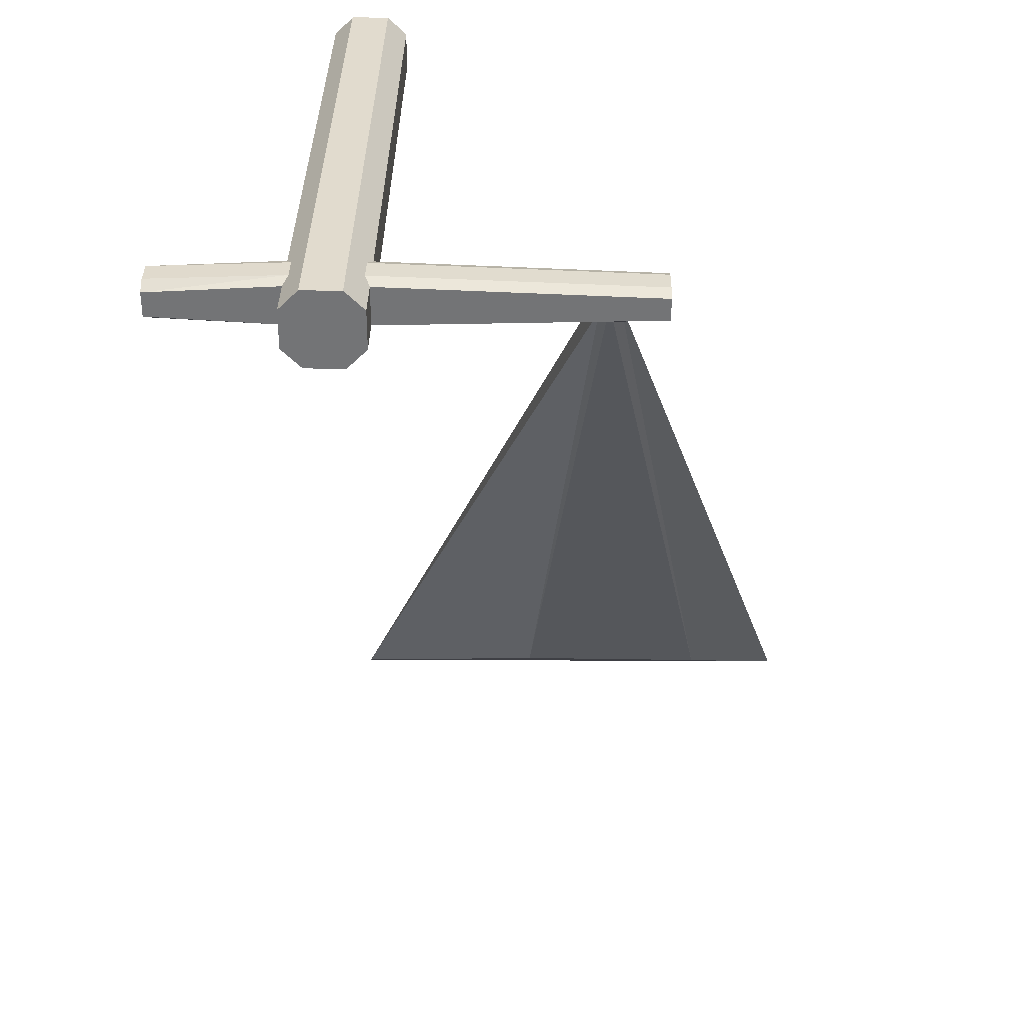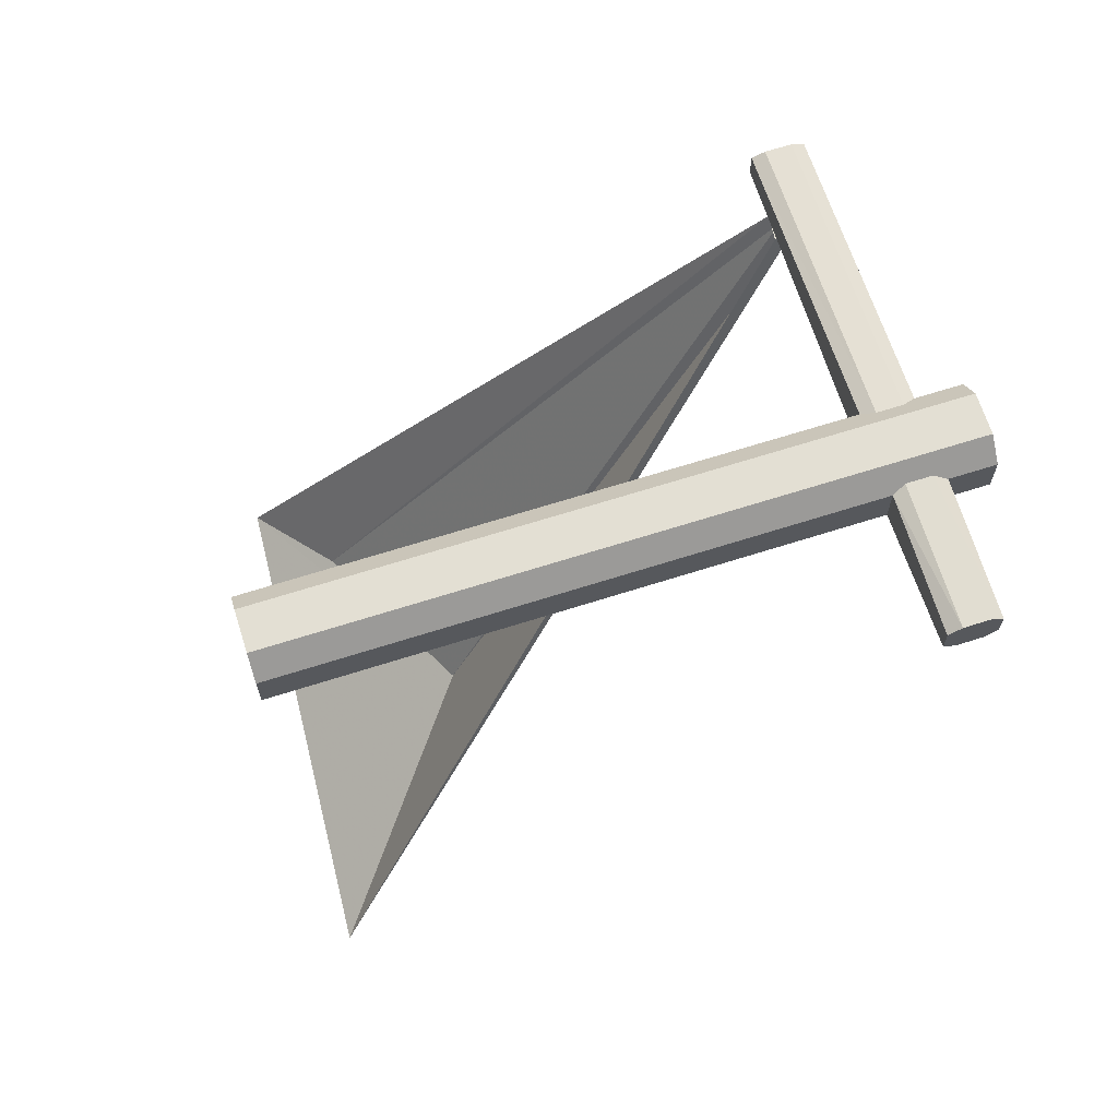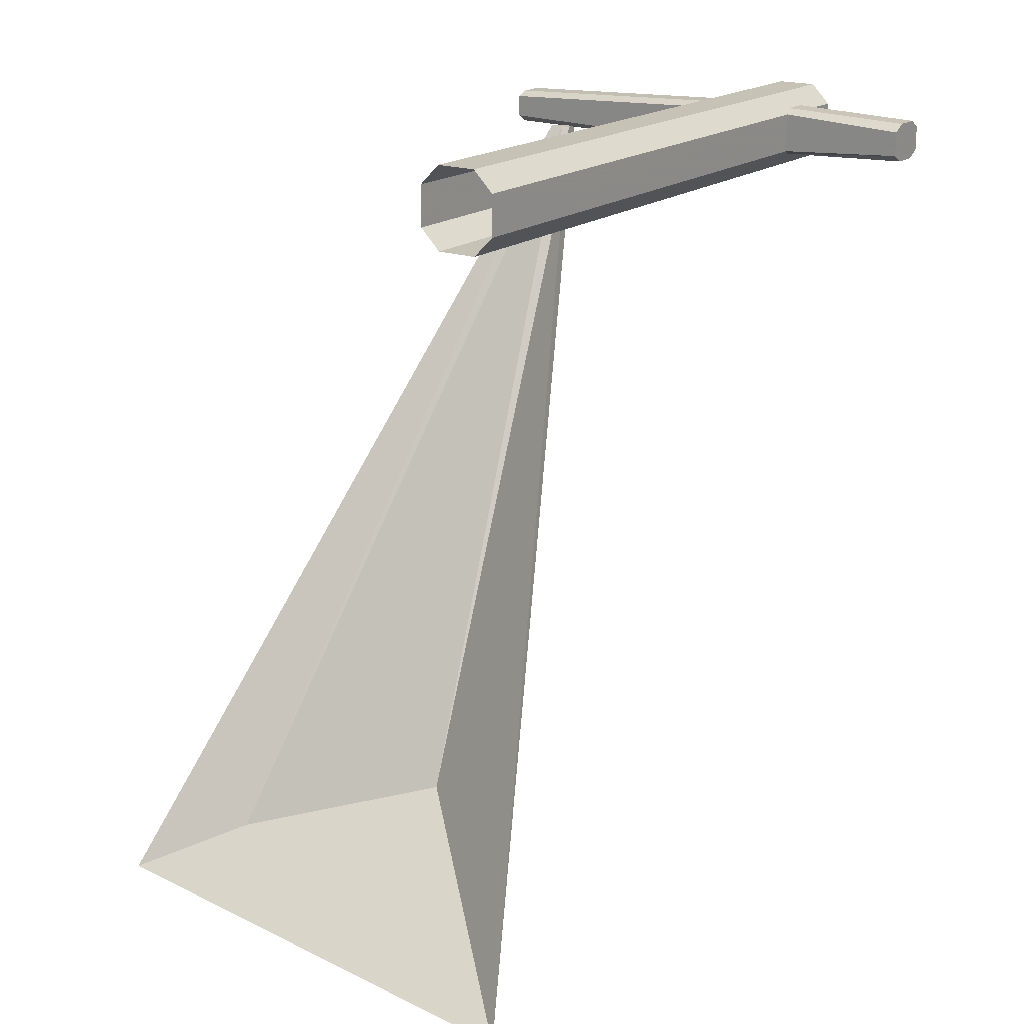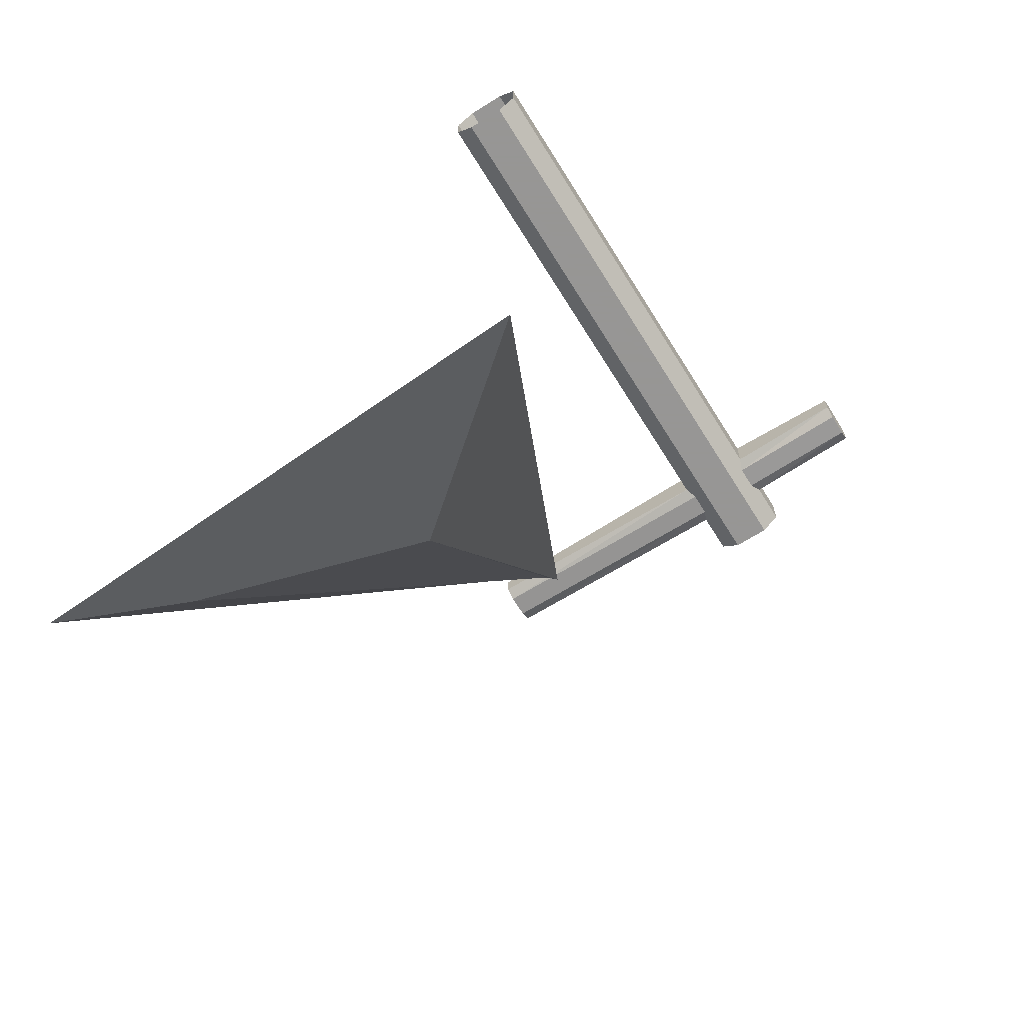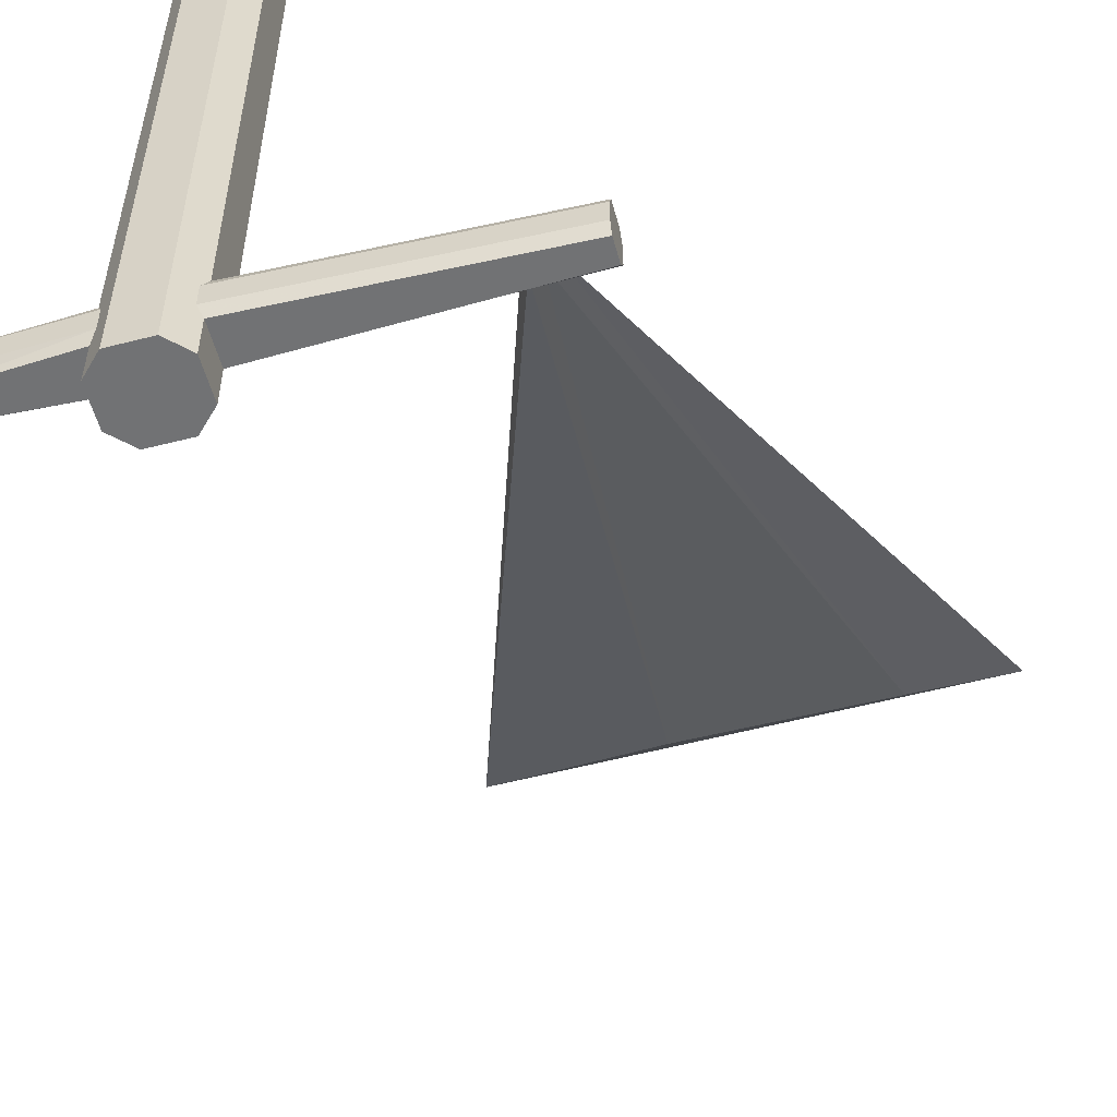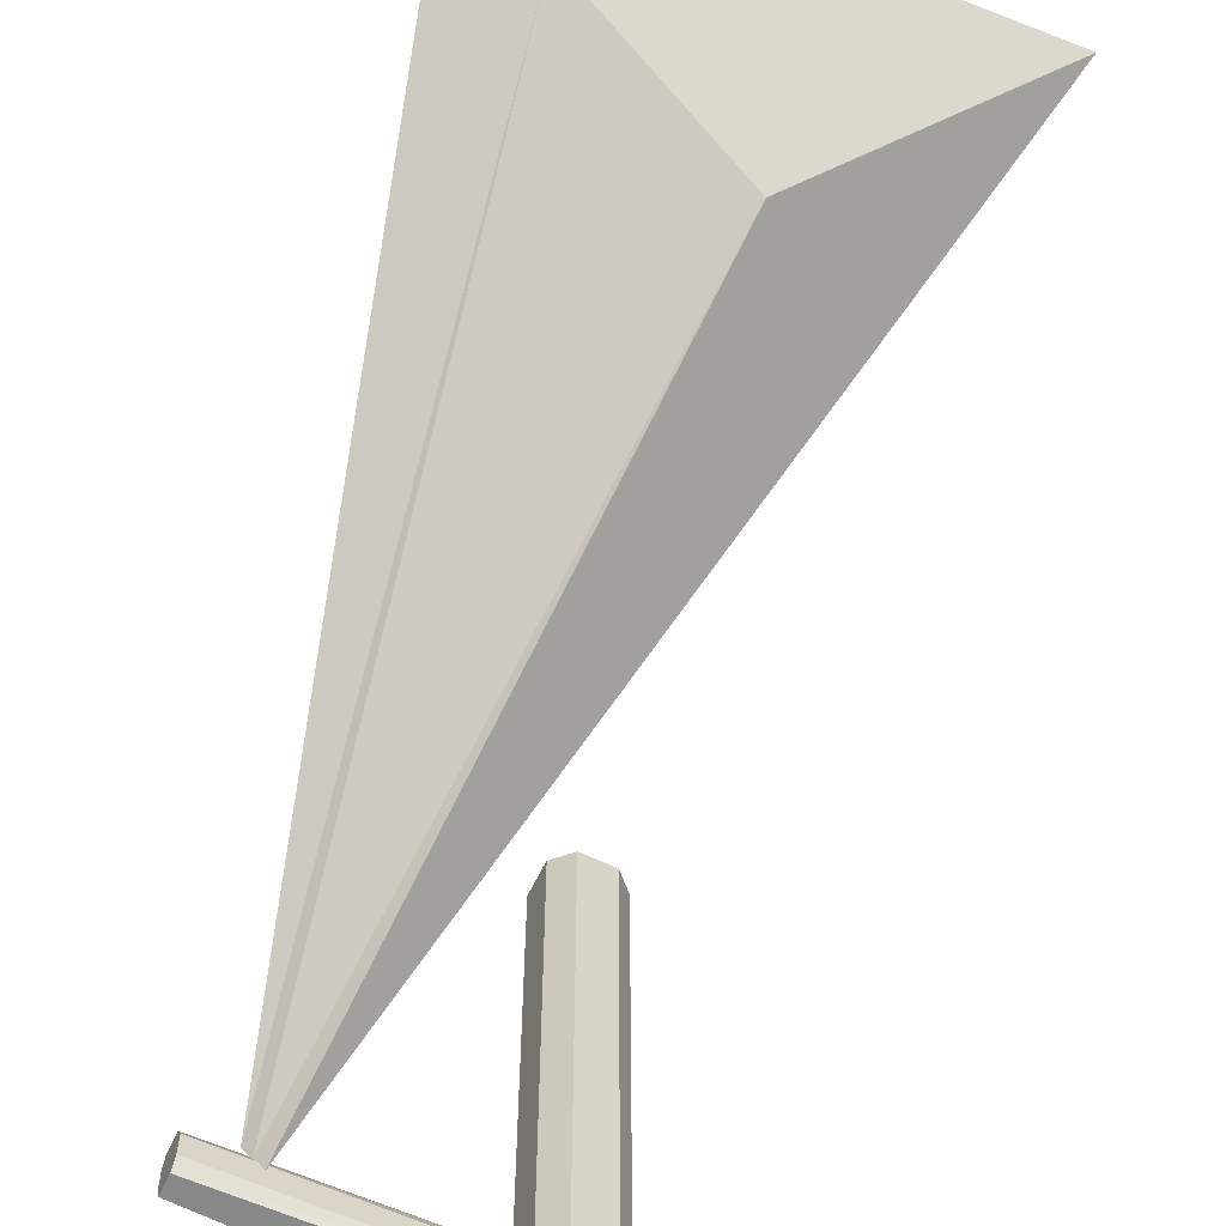
<metadata>
{"format":"obj","ext":"obj","renderer":"f3d","projection":"perspective","resolution":1024,"background":"white","views":[{"elev":33.8,"azim":0.9,"up":"+Z"},{"elev":67.0,"azim":-107.7,"up":"+Z"},{"elev":18.9,"azim":-145.1,"up":"+Z"},{"elev":-67.8,"azim":-148.0,"up":"+Z"},{"elev":-55.4,"azim":15.1,"up":"+Y"},{"elev":-62.9,"azim":154.3,"up":"+Y"}]}
</metadata>
<code>
v 197 -46 -296
v 240 -18 -318
v 148 -223 8
v 144 -226 8
v 114 -82 -268
v 140 -230 8
v 28 -4 -330
v 138 -222 8
v 56 0 24
v 56 -208 24
v 56 -208 8
v 56 0 8
v 48 0 32
v 48 -208 32
v 32 0 32
v 32 -208 32
v 24 0 24
v 24 -208 24
v 24 0 8
v 24 -208 8
v 32 0 0
v 32 -208 0
v 48 0 0
v 48 -208 0
v 32 -260 32
v 48 -260 32
v 48 -260 0
v 32 -260 0
v 56 -260 24
v 56 -260 8
v 24 -260 24
v 24 -260 8
v 26 -227 26
v -28 -227 24
v -28 -237 24
v 26 -237 26
v 26 -237 6
v -28 -237 8
v -28 -227 8
v 26 -227 6
v -28 -242 21
v 24 -242 24
v 24 -242 8
v -28 -242 11
v 24 -222 24
v -28 -222 21
v -28 -222 11
v 24 -222 8
v 54 -227 6
v 166 -227 8
v 166 -237 8
v 54 -237 6
v 54 -237 26
v 166 -237 22
v 166 -227 22
v 54 -227 26
v 166 -242 11
v 56 -242 8
v 56 -242 24
v 166 -242 20
v 56 -222 8
v 166 -222 11
v 166 -222 20
v 56 -222 24
f 1 2 3 4
f 5 1 4 6
f 7 5 6 8
f 4 3 8 6
f 5 7 2 1
f 9 10 11 12
f 13 14 10 9
f 15 16 14 13
f 17 18 16 15
f 19 20 18 17
f 21 22 20 19
f 23 24 22 21
f 12 11 24 23
f 16 25 26 14
f 24 27 28 22
f 14 26 29 10
f 11 30 27 24
f 18 31 25 16
f 22 28 32 20
f 20 32 31 18
f 10 29 30 11
f 29 26 25 31 32 28 27 30
f 33 34 35 36
f 37 38 39 40
f 36 35 41 42
f 43 44 38 37
f 45 46 34 33
f 40 39 47 48
f 48 47 46 45
f 42 41 44 43
f 41 35 34 46 47 39 38 44
f 49 50 51 52
f 53 54 55 56
f 52 51 57 58
f 59 60 54 53
f 61 62 50 49
f 56 55 63 64
f 64 63 62 61
f 58 57 60 59
f 57 51 50 62 63 55 54 60

</code>
